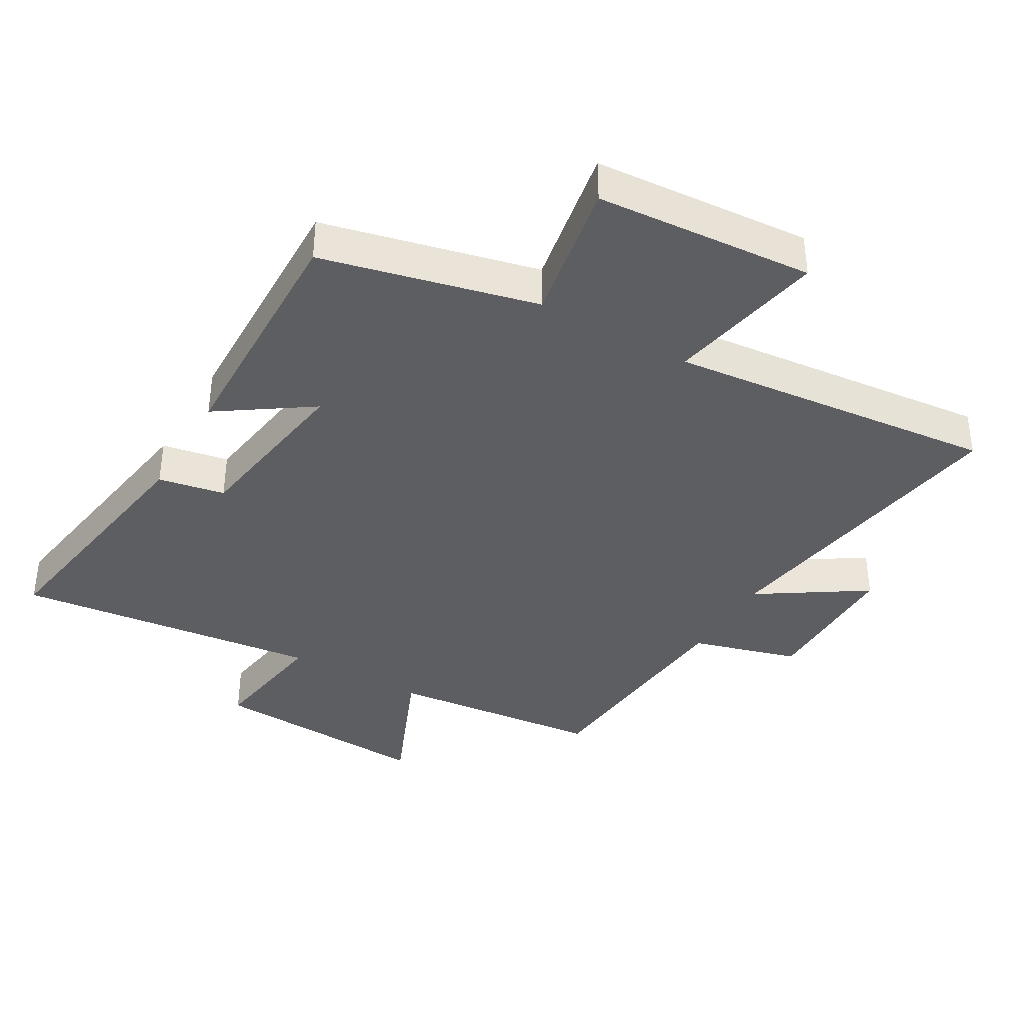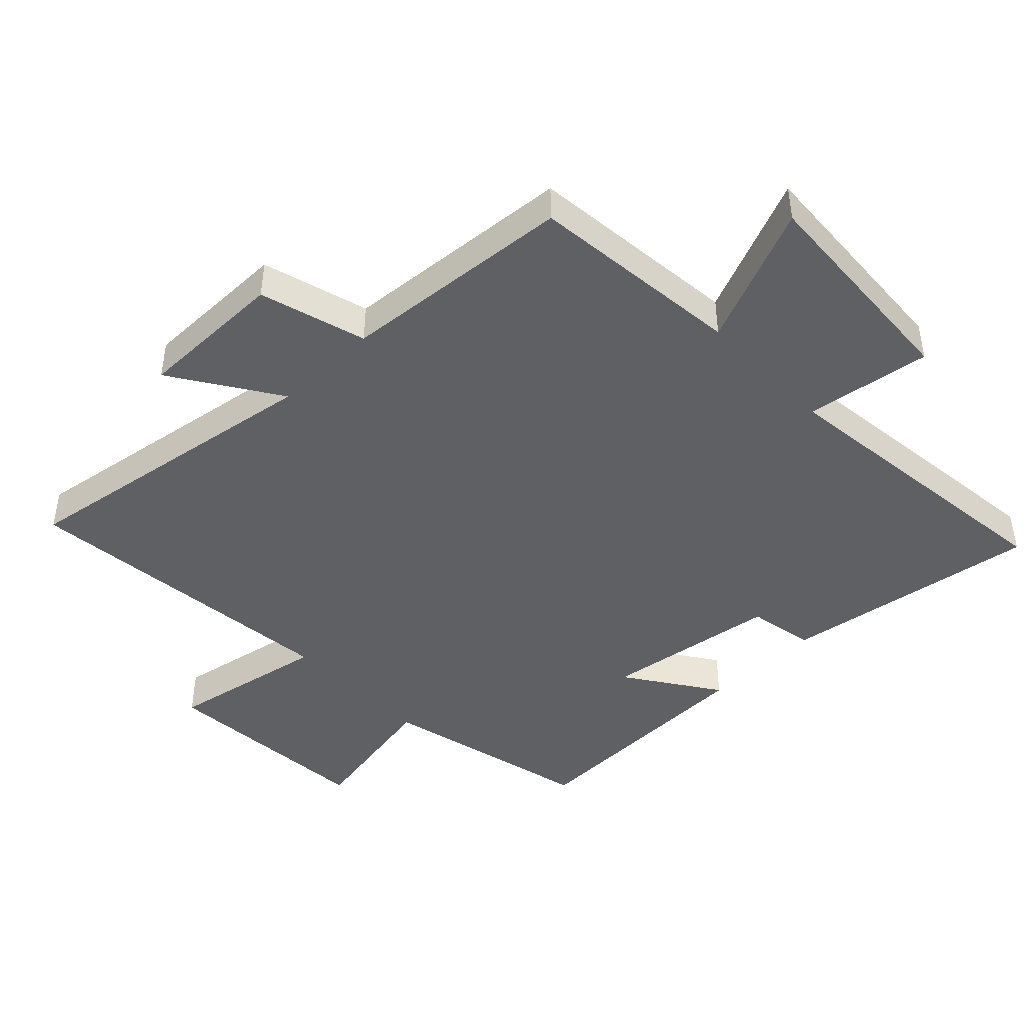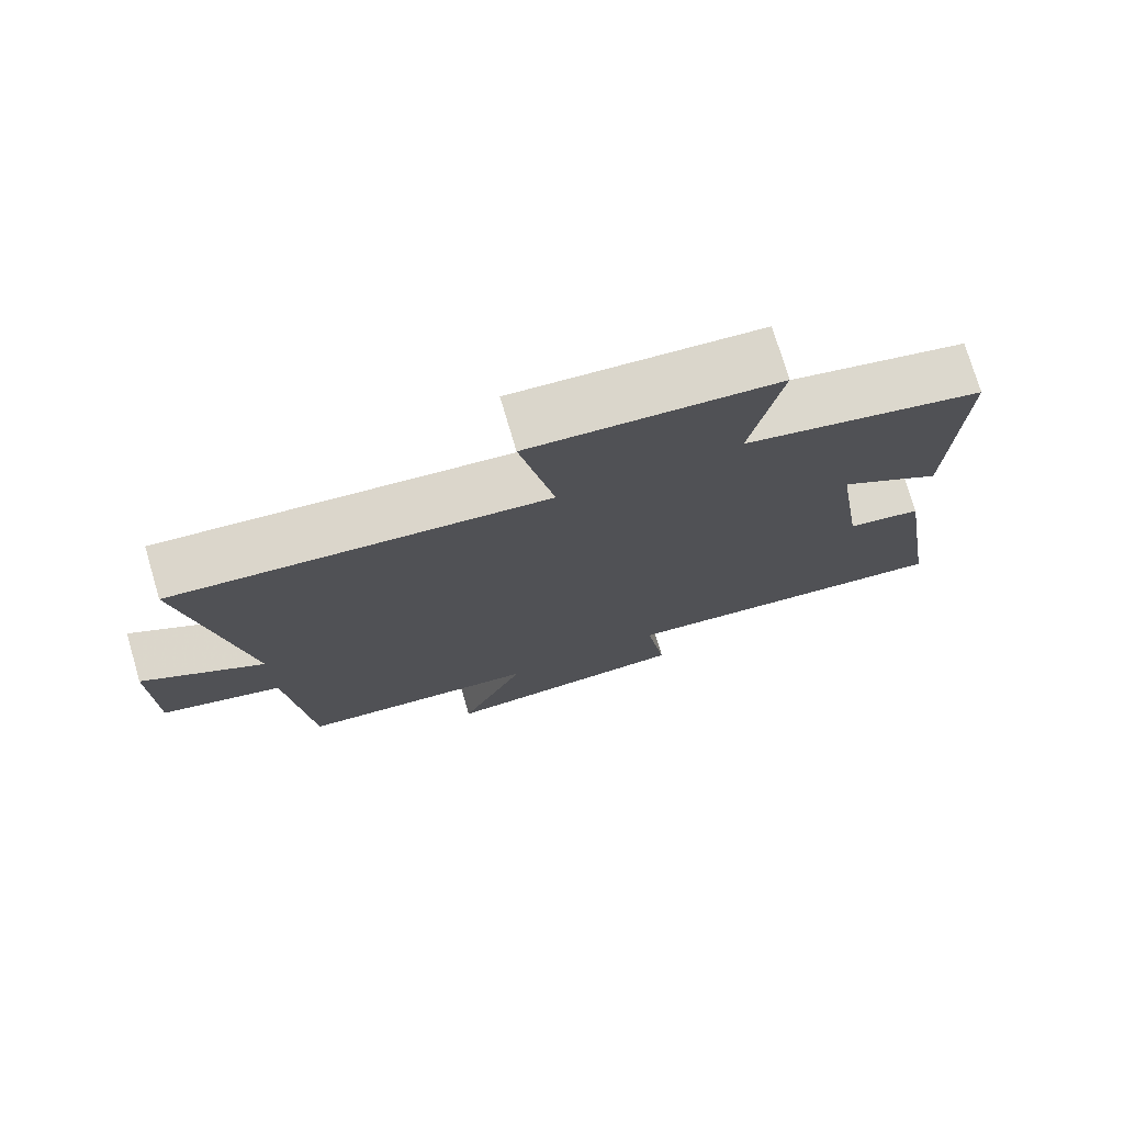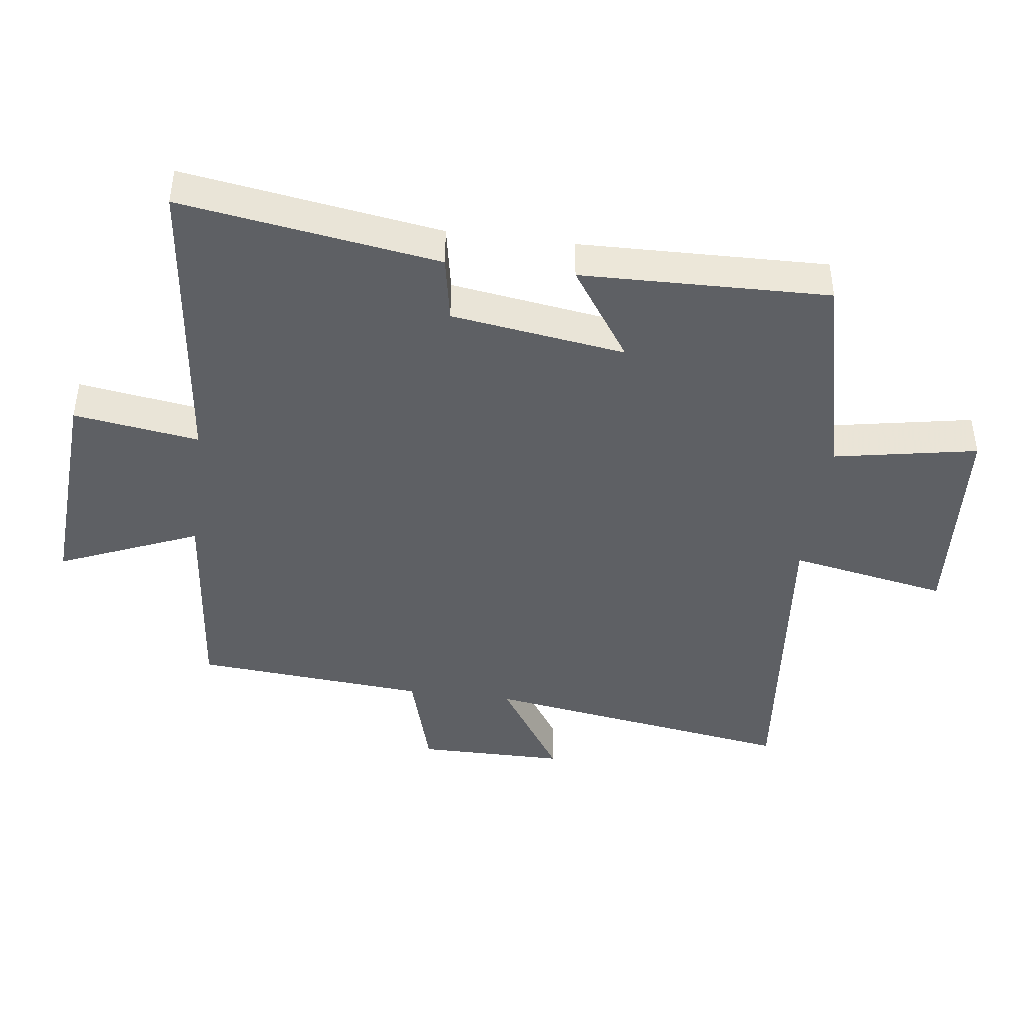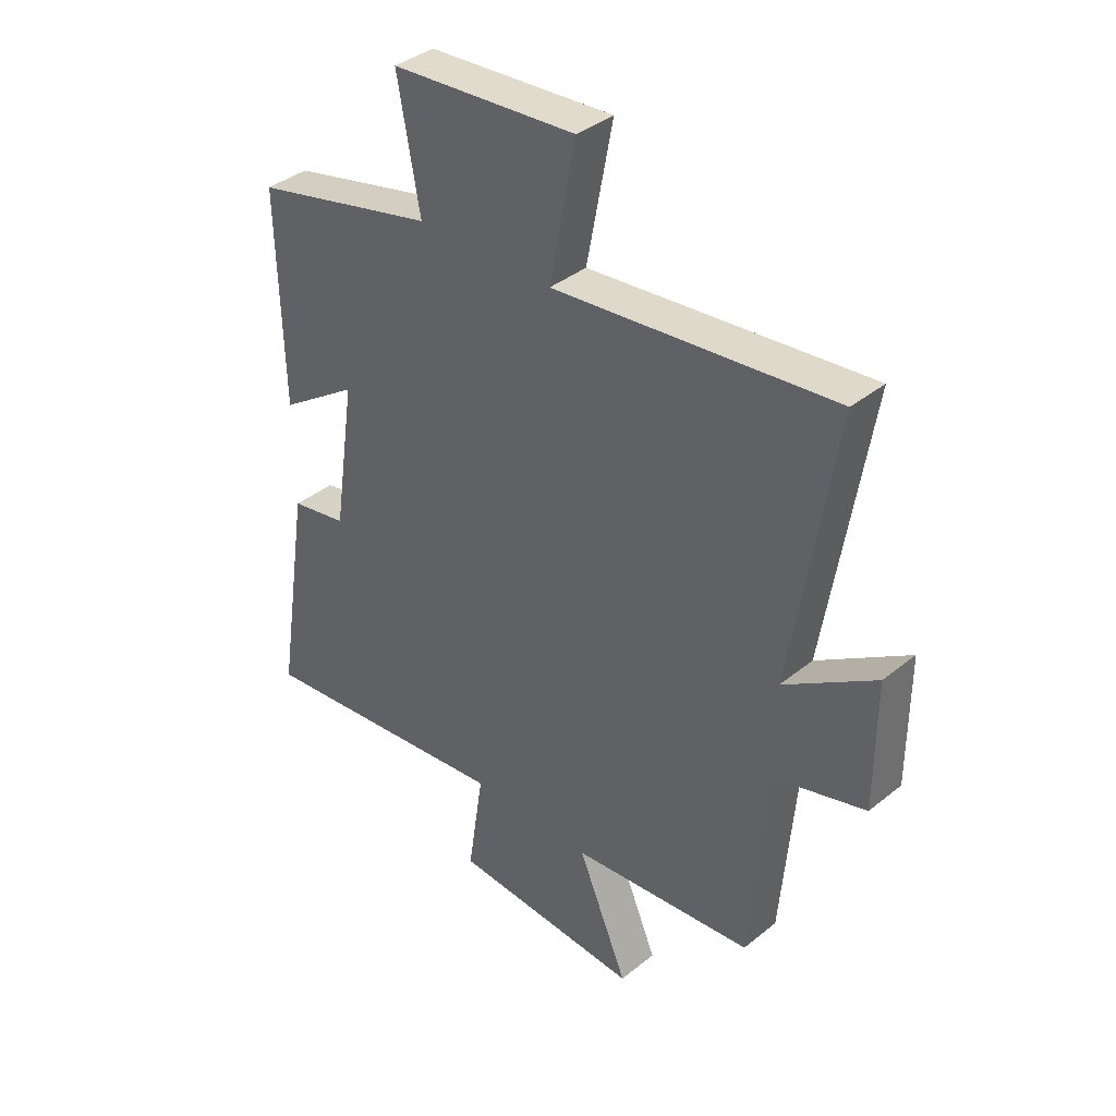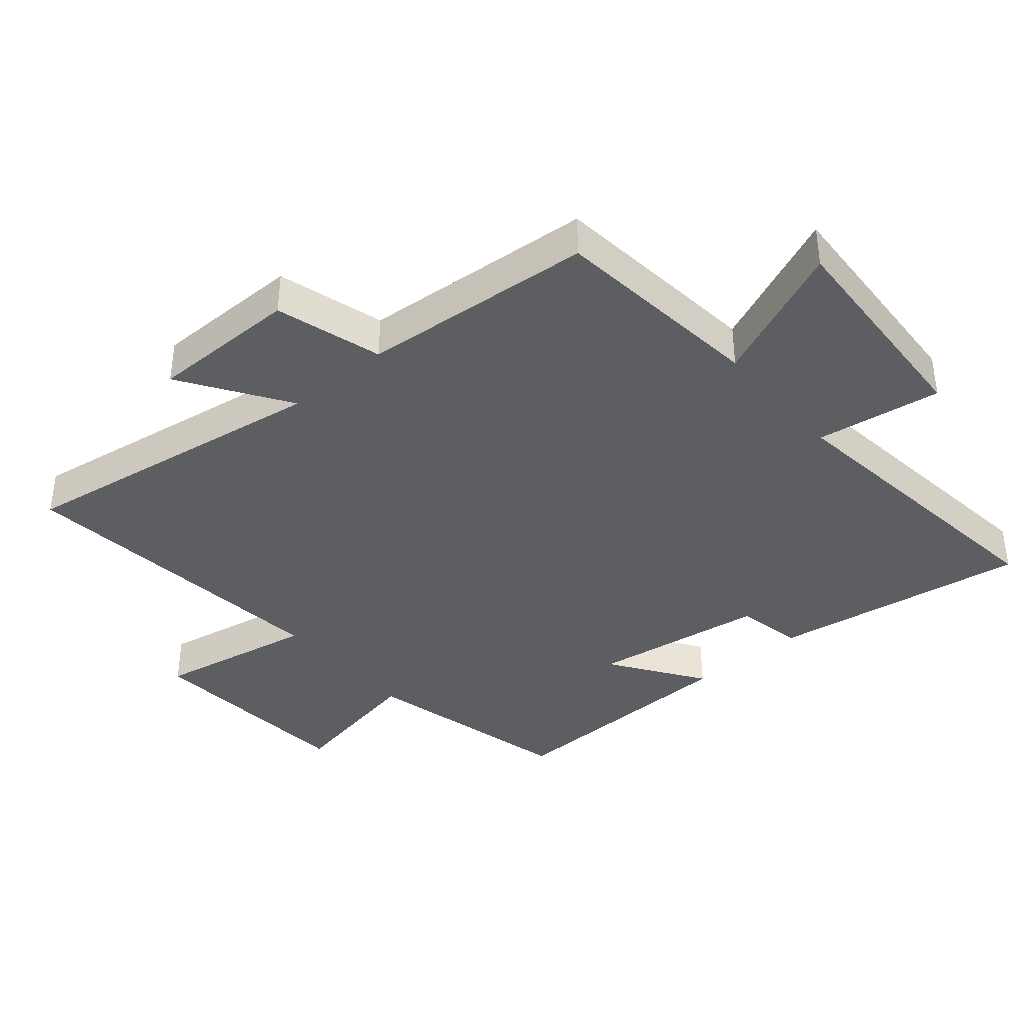
<metadata>
{"format":"obj","ext":"obj","renderer":"f3d","projection":"perspective","resolution":1024,"background":"white","views":[{"elev":-37.9,"azim":-30.0,"up":"+Y"},{"elev":-44.7,"azim":134.0,"up":"+Y"},{"elev":75.8,"azim":163.5,"up":"+Z"},{"elev":-43.1,"azim":-97.3,"up":"+Y"},{"elev":37.9,"azim":44.3,"up":"+Z"},{"elev":-38.7,"azim":130.6,"up":"+Y"}]}
</metadata>
<code>
v 0.577 0.07 0.551
v 0.5 0.07 0.063
v 0.665 0.07 0.17
v 0.665 0.07 -0.06
v 0.5 0.07 -0.107
v 0.47 0.07 -0.467
v 0.138 0.07 -0.5
v 0.229 0.07 -0.716
v -0.117 0.07 -0.694
v -0.088 0.07 -0.5
v -0.562 0.07 -0.553
v -0.5 0.07 -0.154
v -0.397 0.07 -0.135
v -0.357 0.07 0.135
v -0.5 0.07 0.038
v -0.509 0.07 0.422
v -0.178 0.07 0.5
v -0.219 0.07 0.722
v 0.117 0.07 0.746
v 0.07 0.07 0.5
v 0.577 0 0.551
v 0.5 0 0.063
v 0.665 0 0.17
v 0.665 0 -0.06
v 0.5 0 -0.107
v 0.47 0 -0.467
v 0.138 0 -0.5
v 0.229 0 -0.716
v -0.117 0 -0.694
v -0.088 0 -0.5
v -0.562 0 -0.553
v -0.5 0 -0.154
v -0.397 0 -0.135
v -0.357 0 0.135
v -0.5 0 0.038
v -0.509 0 0.422
v -0.178 0 0.5
v -0.219 0 0.722
v 0.117 0 0.746
v 0.07 0 0.5
f 17 18 19 20
f 16 17 20
f 15 16 20
f 14 15 20
f 20 1 2
f 14 20 2
f 13 14 2
f 10 11 12 13
f 10 13 2
f 7 8 9 10
f 7 10 2
f 6 7 2
f 5 6 2
f 2 3 4 5
f 40 39 38 37
f 40 37 36
f 40 36 35
f 40 35 34
f 22 21 40
f 22 40 34
f 22 34 33
f 33 32 31 30
f 22 33 30
f 30 29 28 27
f 22 30 27
f 22 27 26
f 22 26 25
f 25 24 23 22
f 1 21 22 2
f 2 22 23 3
f 3 23 24 4
f 4 24 25 5
f 5 25 26 6
f 6 26 27 7
f 7 27 28 8
f 8 28 29 9
f 9 29 30 10
f 10 30 31 11
f 11 31 32 12
f 12 32 33 13
f 13 33 34 14
f 14 34 35 15
f 15 35 36 16
f 16 36 37 17
f 17 37 38 18
f 18 38 39 19
f 19 39 40 20
f 20 40 21 1

</code>
